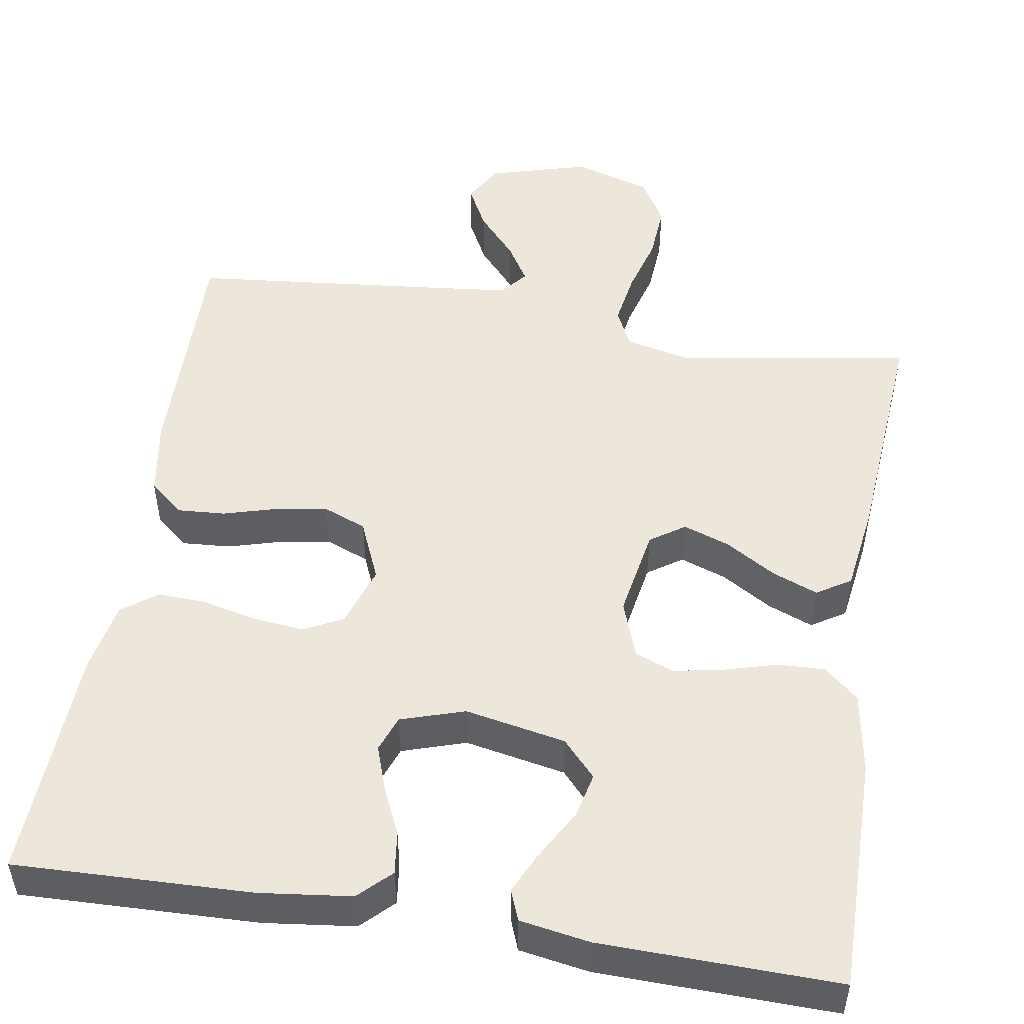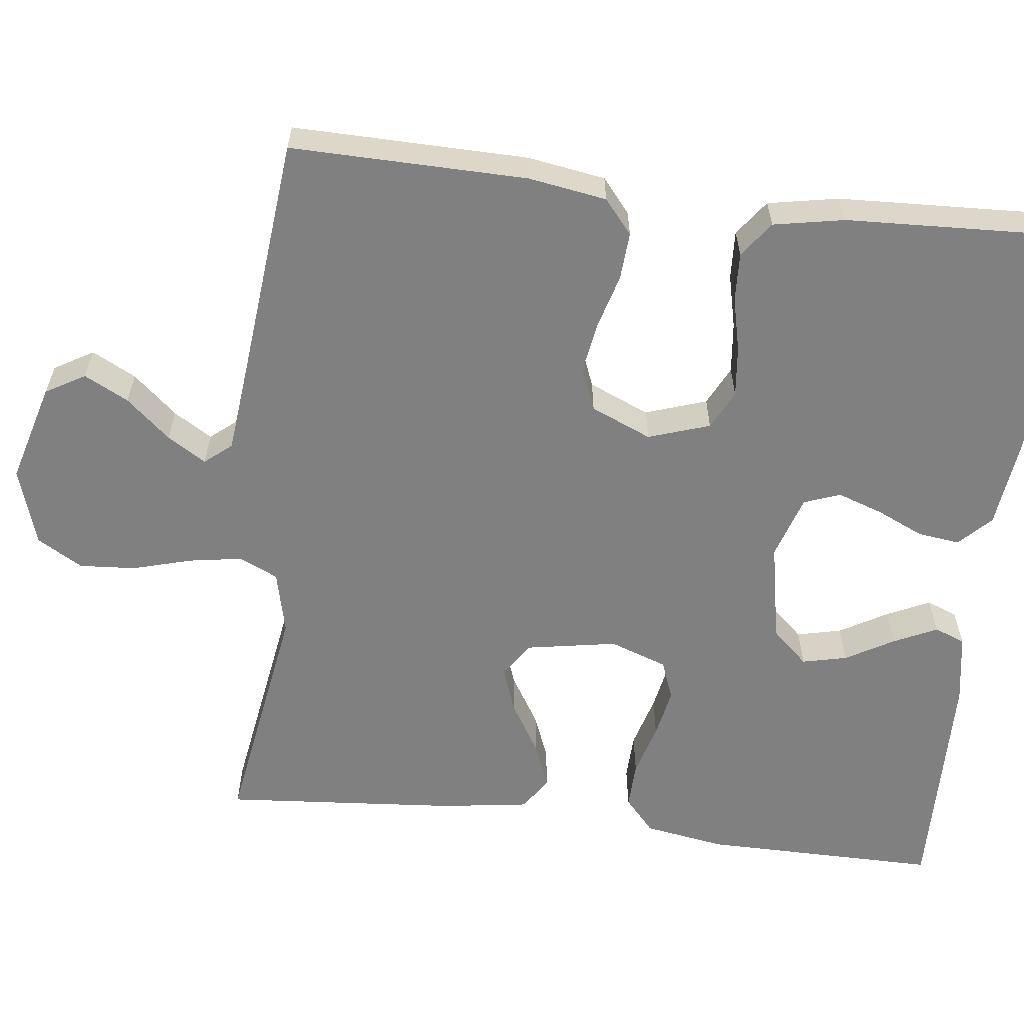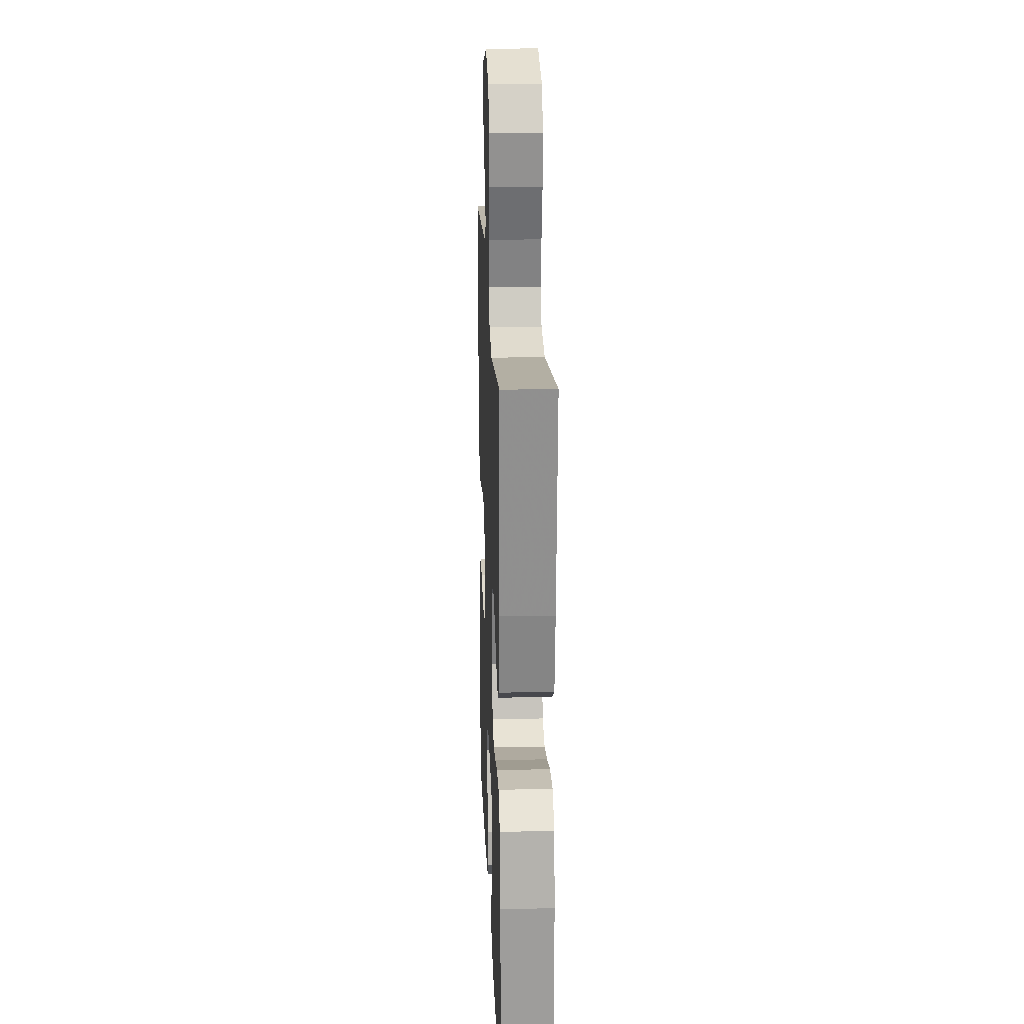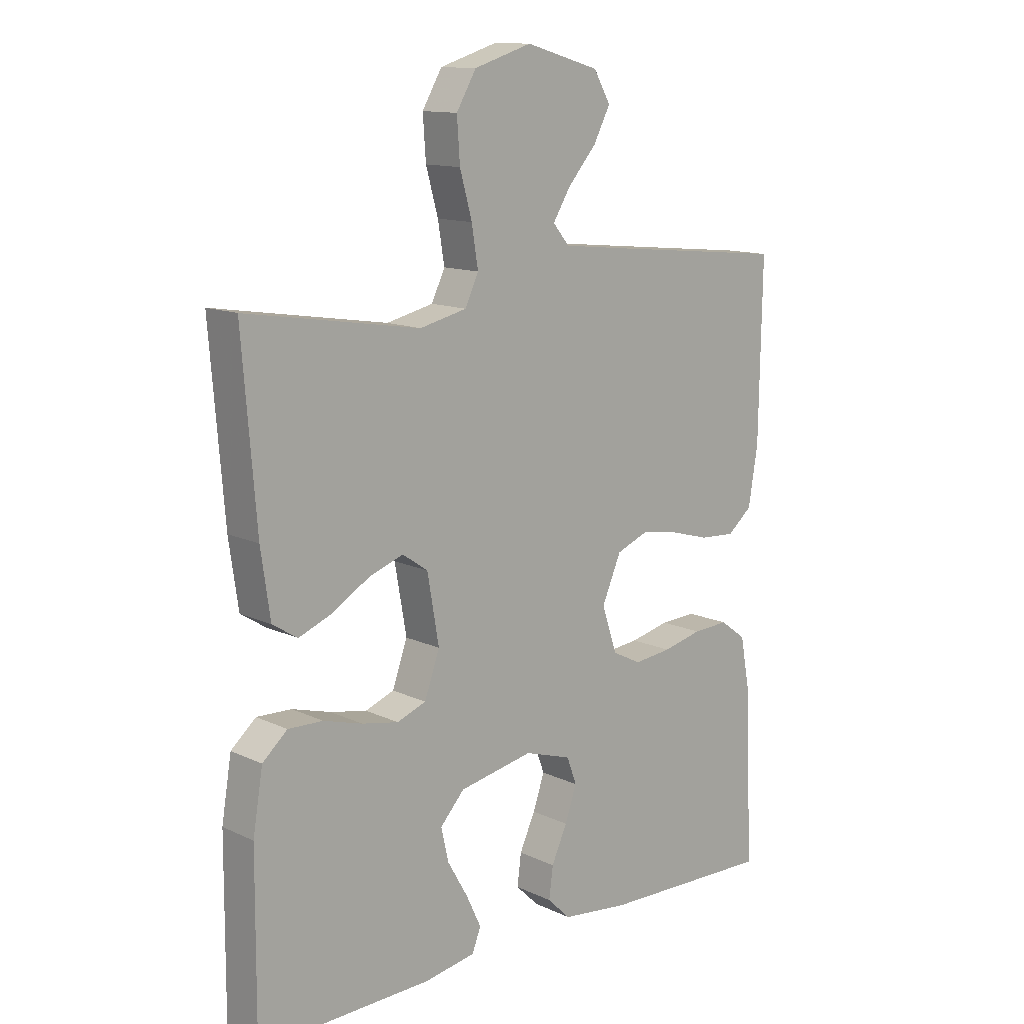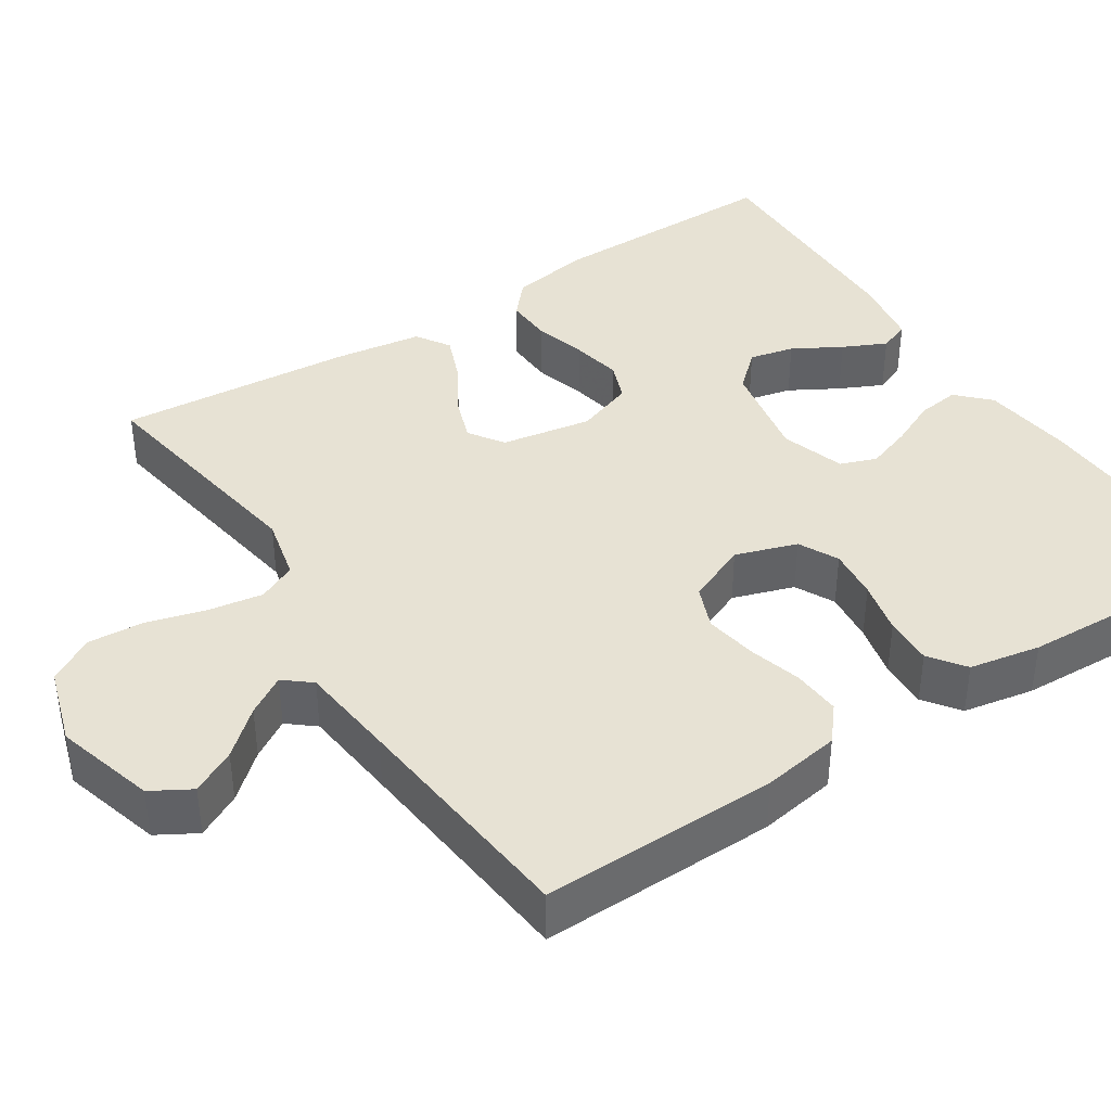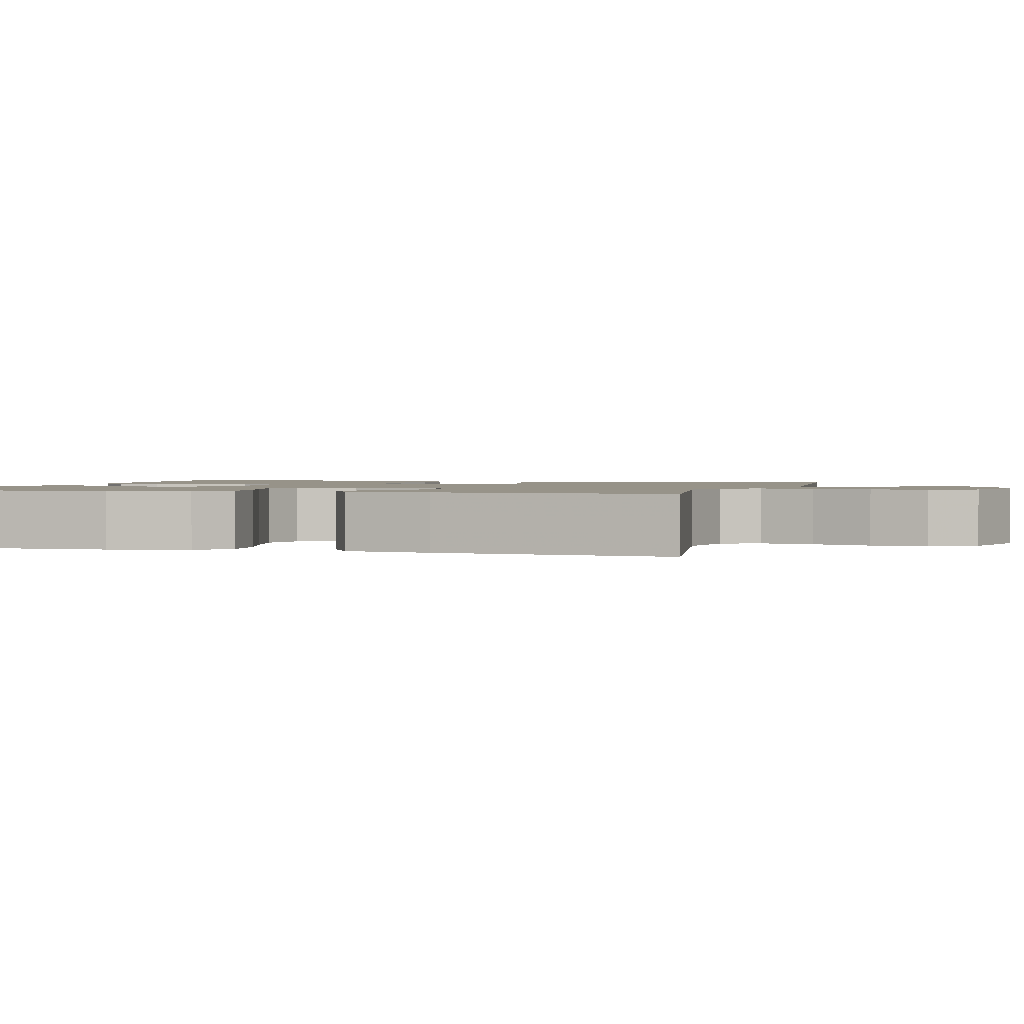
<metadata>
{"format":"obj","ext":"obj","renderer":"f3d","projection":"perspective","resolution":1024,"background":"white","views":[{"elev":50.3,"azim":-170.8,"up":"+Y"},{"elev":-60.2,"azim":83.2,"up":"+Y"},{"elev":20.2,"azim":-92.3,"up":"+Z"},{"elev":12.8,"azim":-42.9,"up":"+Z"},{"elev":39.9,"azim":56.9,"up":"+Y"},{"elev":1.5,"azim":-74.0,"up":"+Y"}]}
</metadata>
<code>
v 0.5 0.07 0.5
v 0.495 0.07 0.2
v 0.479 0.07 0.101
v 0.436 0.07 0.065
v 0.375 0.07 0.069
v 0.308 0.07 0.088
v 0.242 0.07 0.099
v 0.187 0.07 0.077
v 0.154 0.07 0
v 0.18 0.07 -0.078
v 0.23 0.07 -0.103
v 0.295 0.07 -0.096
v 0.363 0.07 -0.08
v 0.425 0.07 -0.077
v 0.47 0.07 -0.11
v 0.487 0.07 -0.2
v 0.5 0.07 -0.5
v 0.2 0.07 -0.491
v 0.084 0.07 -0.477
v 0.044 0.07 -0.438
v 0.051 0.07 -0.384
v 0.078 0.07 -0.325
v 0.098 0.07 -0.267
v 0.081 0.07 -0.221
v 0 0.07 -0.195
v -0.128 0.07 -0.22
v -0.17 0.07 -0.266
v -0.157 0.07 -0.323
v -0.122 0.07 -0.384
v -0.096 0.07 -0.439
v -0.111 0.07 -0.478
v -0.2 0.07 -0.493
v -0.5 0.07 -0.5
v -0.498 0.07 -0.2
v -0.481 0.07 -0.097
v -0.438 0.07 -0.059
v -0.378 0.07 -0.061
v -0.311 0.07 -0.08
v -0.248 0.07 -0.092
v -0.198 0.07 -0.073
v -0.172 0.07 0
v -0.192 0.07 0.115
v -0.236 0.07 0.145
v -0.295 0.07 0.124
v -0.359 0.07 0.085
v -0.417 0.07 0.062
v -0.46 0.07 0.089
v -0.476 0.07 0.2
v -0.5 0.07 0.5
v -0.2 0.07 0.452
v -0.119 0.07 0.471
v -0.096 0.07 0.52
v -0.107 0.07 0.588
v -0.128 0.07 0.663
v -0.133 0.07 0.735
v -0.099 0.07 0.793
v 0 0.07 0.824
v 0.127 0.07 0.788
v 0.156 0.07 0.738
v 0.127 0.07 0.682
v 0.078 0.07 0.626
v 0.048 0.07 0.577
v 0.076 0.07 0.543
v 0.2 0.07 0.53
v 0.5 0 0.5
v 0.495 0 0.2
v 0.479 0 0.101
v 0.436 0 0.065
v 0.375 0 0.069
v 0.308 0 0.088
v 0.242 0 0.099
v 0.187 0 0.077
v 0.154 0 0
v 0.18 0 -0.078
v 0.23 0 -0.103
v 0.295 0 -0.096
v 0.363 0 -0.08
v 0.425 0 -0.077
v 0.47 0 -0.11
v 0.487 0 -0.2
v 0.5 0 -0.5
v 0.2 0 -0.491
v 0.084 0 -0.477
v 0.044 0 -0.438
v 0.051 0 -0.384
v 0.078 0 -0.325
v 0.098 0 -0.267
v 0.081 0 -0.221
v 0 0 -0.195
v -0.128 0 -0.22
v -0.17 0 -0.266
v -0.157 0 -0.323
v -0.122 0 -0.384
v -0.096 0 -0.439
v -0.111 0 -0.478
v -0.2 0 -0.493
v -0.5 0 -0.5
v -0.498 0 -0.2
v -0.481 0 -0.097
v -0.438 0 -0.059
v -0.378 0 -0.061
v -0.311 0 -0.08
v -0.248 0 -0.092
v -0.198 0 -0.073
v -0.172 0 0
v -0.192 0 0.115
v -0.236 0 0.145
v -0.295 0 0.124
v -0.359 0 0.085
v -0.417 0 0.062
v -0.46 0 0.089
v -0.476 0 0.2
v -0.5 0 0.5
v -0.2 0 0.452
v -0.119 0 0.471
v -0.096 0 0.52
v -0.107 0 0.588
v -0.128 0 0.663
v -0.133 0 0.735
v -0.099 0 0.793
v 0 0 0.824
v 0.127 0 0.788
v 0.156 0 0.738
v 0.127 0 0.682
v 0.078 0 0.626
v 0.048 0 0.577
v 0.076 0 0.543
v 0.2 0 0.53
f 59 60 61
f 58 59 61
f 57 58 61
f 56 57 61
f 55 56 61
f 54 55 61
f 53 54 61
f 52 53 61 62
f 51 52 62 63
f 48 49 50
f 47 48 50
f 46 47 50
f 45 46 50
f 44 45 50
f 43 44 50 51
f 51 63 64
f 43 51 64
f 42 43 64
f 36 37 38
f 35 36 38
f 34 35 38
f 33 34 38
f 32 33 38
f 31 32 38
f 30 31 38
f 29 30 38
f 28 29 38
f 27 28 38 39
f 26 27 39 40
f 20 21 22
f 19 20 22
f 18 19 22
f 17 18 22
f 16 17 22
f 15 16 22
f 14 15 22
f 13 14 22
f 12 13 22
f 11 12 22 23
f 10 11 23 24
f 4 5 6
f 3 4 6
f 2 3 6
f 1 2 6
f 64 1 6
f 64 6 7
f 64 7 8
f 42 64 8
f 41 42 8
f 41 8 9
f 40 41 9
f 26 40 9
f 25 26 9
f 9 10 24 25
f 125 124 123
f 125 123 122
f 125 122 121
f 125 121 120
f 125 120 119
f 125 119 118
f 125 118 117
f 126 125 117 116
f 127 126 116 115
f 114 113 112
f 114 112 111
f 114 111 110
f 114 110 109
f 114 109 108
f 115 114 108 107
f 128 127 115
f 128 115 107
f 128 107 106
f 102 101 100
f 102 100 99
f 102 99 98
f 102 98 97
f 102 97 96
f 102 96 95
f 102 95 94
f 102 94 93
f 102 93 92
f 103 102 92 91
f 104 103 91 90
f 86 85 84
f 86 84 83
f 86 83 82
f 86 82 81
f 86 81 80
f 86 80 79
f 86 79 78
f 86 78 77
f 86 77 76
f 87 86 76 75
f 88 87 75 74
f 70 69 68
f 70 68 67
f 70 67 66
f 70 66 65
f 70 65 128
f 71 70 128
f 72 71 128
f 72 128 106
f 72 106 105
f 73 72 105
f 73 105 104
f 73 104 90
f 73 90 89
f 89 88 74 73
f 1 65 66 2
f 2 66 67 3
f 3 67 68 4
f 4 68 69 5
f 5 69 70 6
f 6 70 71 7
f 7 71 72 8
f 8 72 73 9
f 9 73 74 10
f 10 74 75 11
f 11 75 76 12
f 12 76 77 13
f 13 77 78 14
f 14 78 79 15
f 15 79 80 16
f 16 80 81 17
f 17 81 82 18
f 18 82 83 19
f 19 83 84 20
f 20 84 85 21
f 21 85 86 22
f 22 86 87 23
f 23 87 88 24
f 24 88 89 25
f 25 89 90 26
f 26 90 91 27
f 27 91 92 28
f 28 92 93 29
f 29 93 94 30
f 30 94 95 31
f 31 95 96 32
f 32 96 97 33
f 33 97 98 34
f 34 98 99 35
f 35 99 100 36
f 36 100 101 37
f 37 101 102 38
f 38 102 103 39
f 39 103 104 40
f 40 104 105 41
f 41 105 106 42
f 42 106 107 43
f 43 107 108 44
f 44 108 109 45
f 45 109 110 46
f 46 110 111 47
f 47 111 112 48
f 48 112 113 49
f 49 113 114 50
f 50 114 115 51
f 51 115 116 52
f 52 116 117 53
f 53 117 118 54
f 54 118 119 55
f 55 119 120 56
f 56 120 121 57
f 57 121 122 58
f 58 122 123 59
f 59 123 124 60
f 60 124 125 61
f 61 125 126 62
f 62 126 127 63
f 63 127 128 64
f 64 128 65 1

</code>
